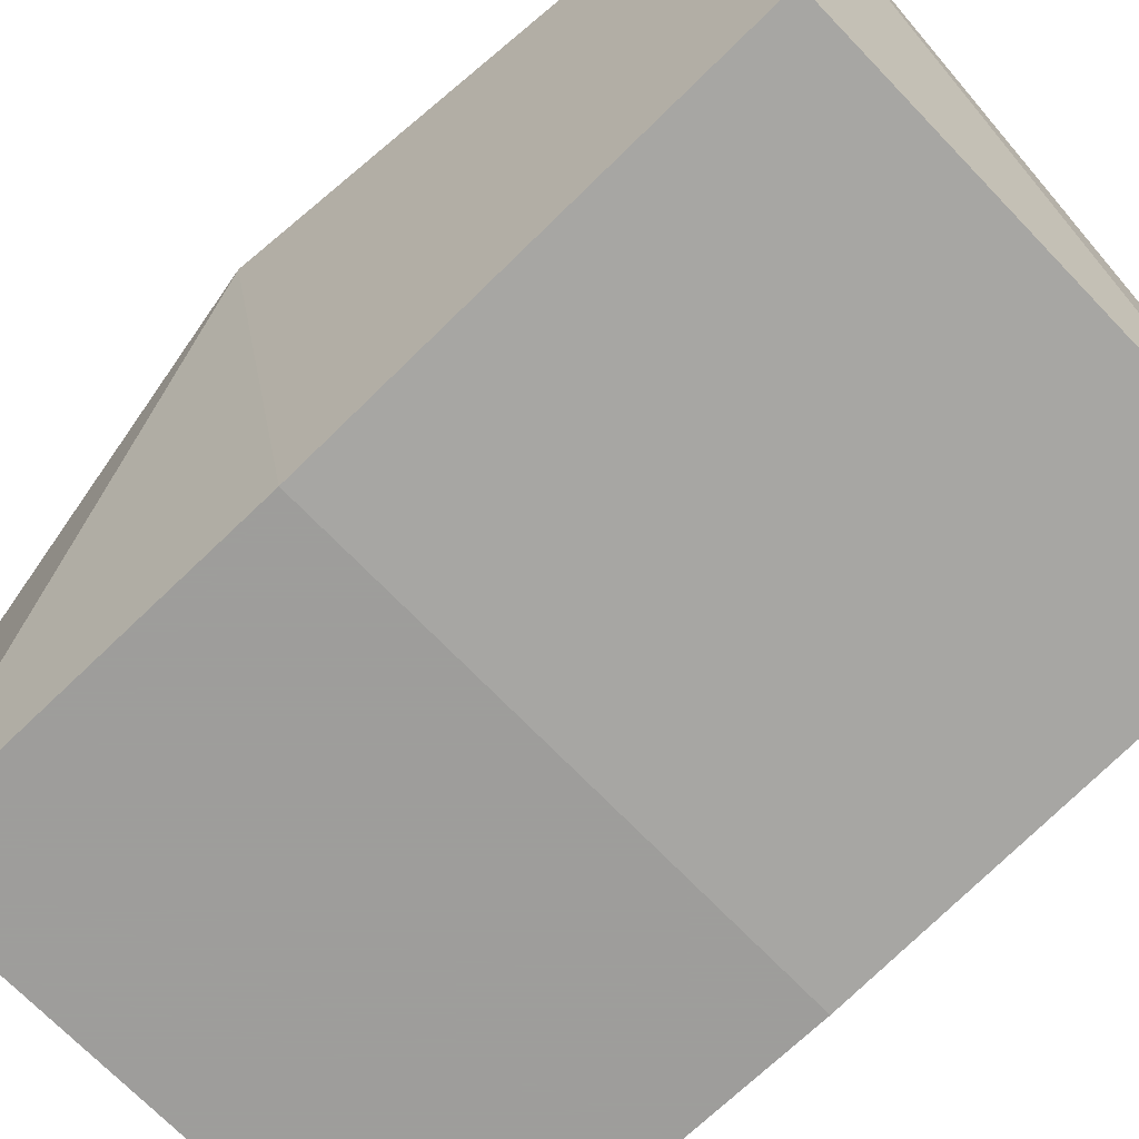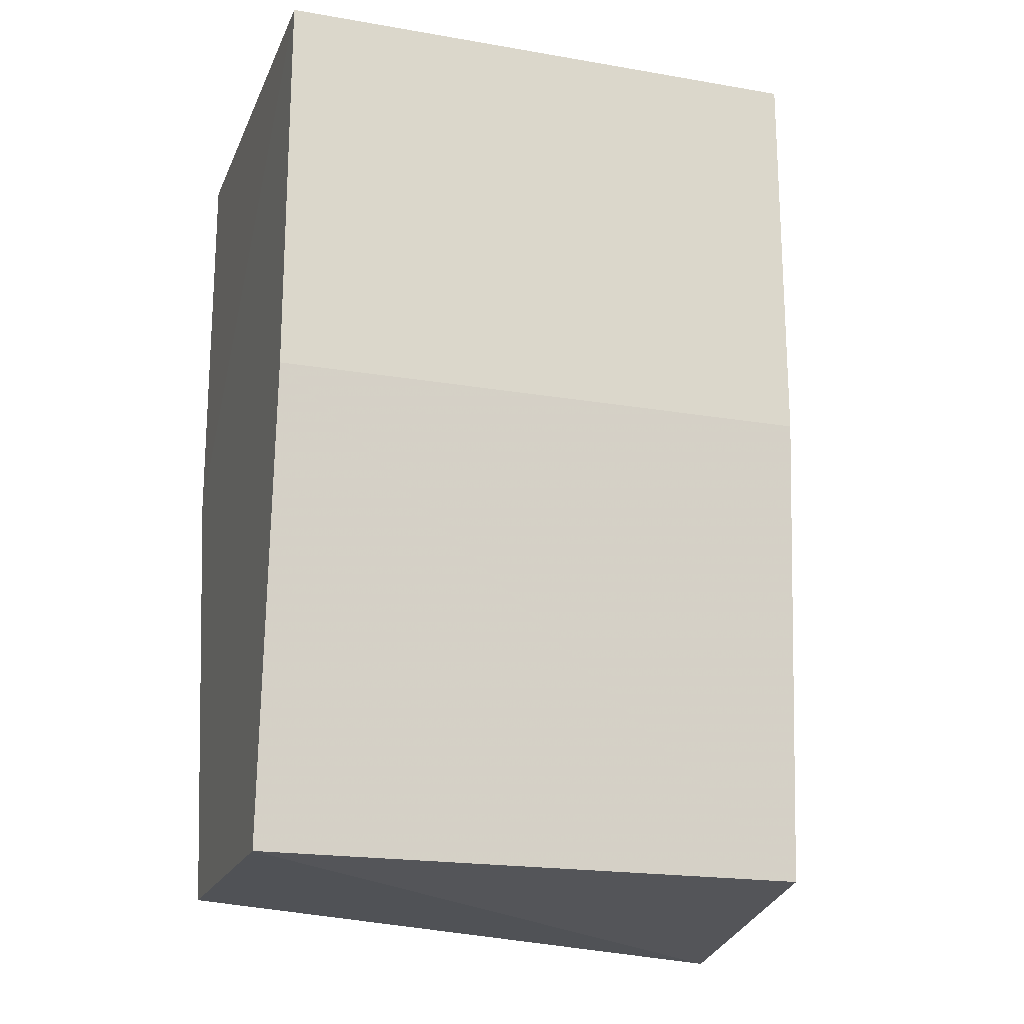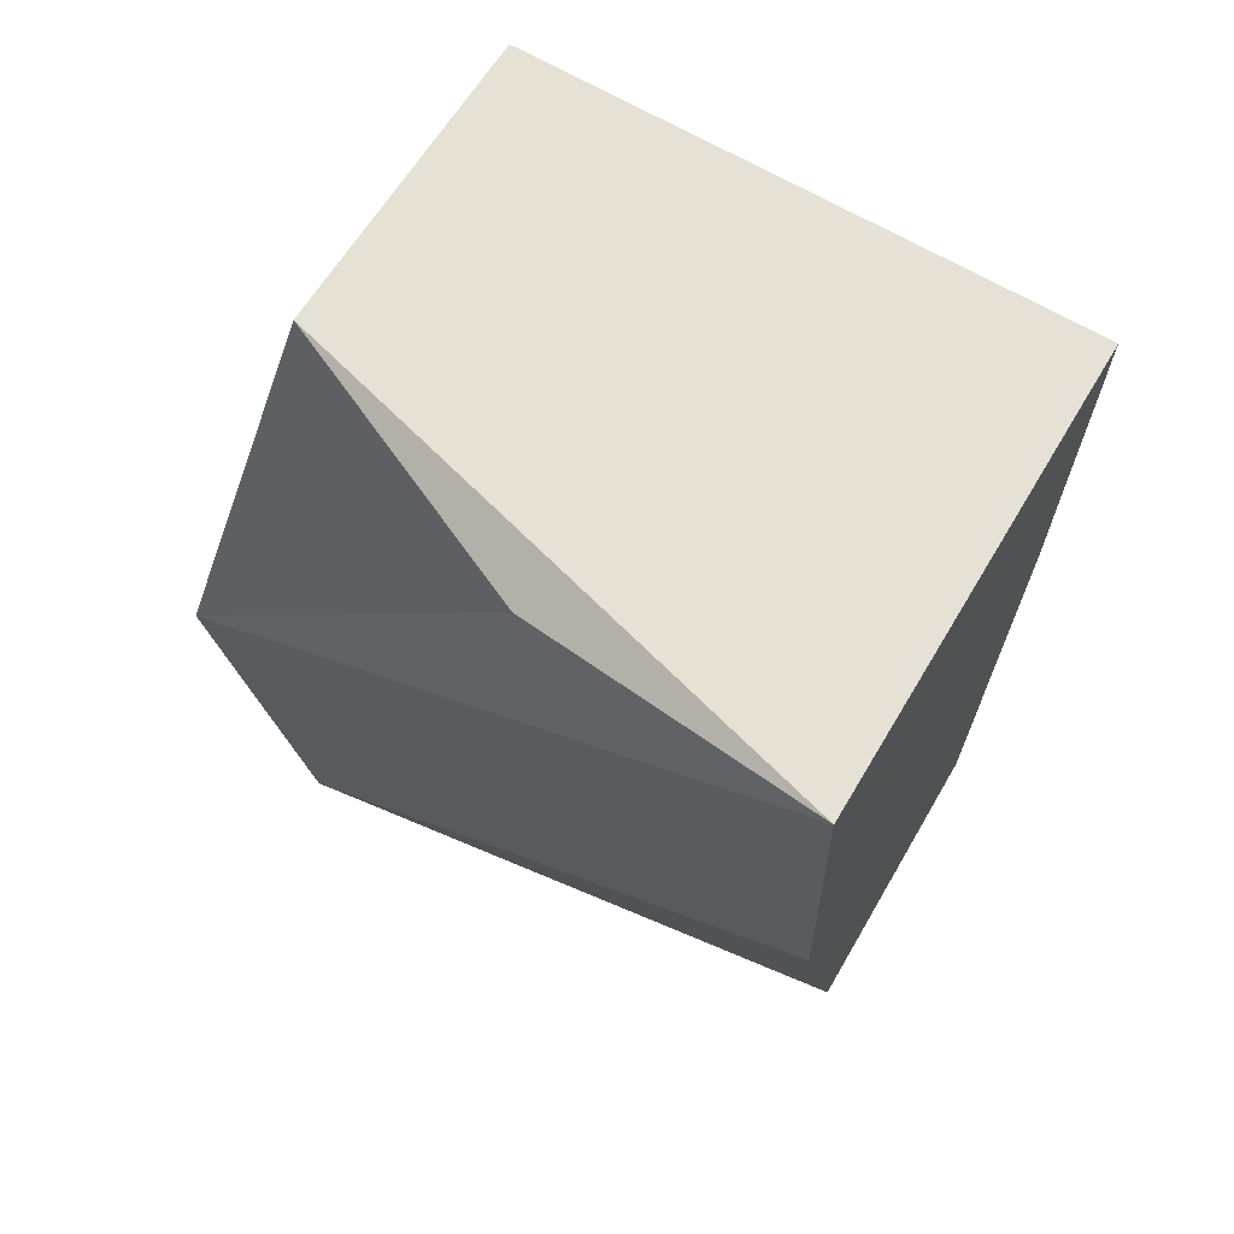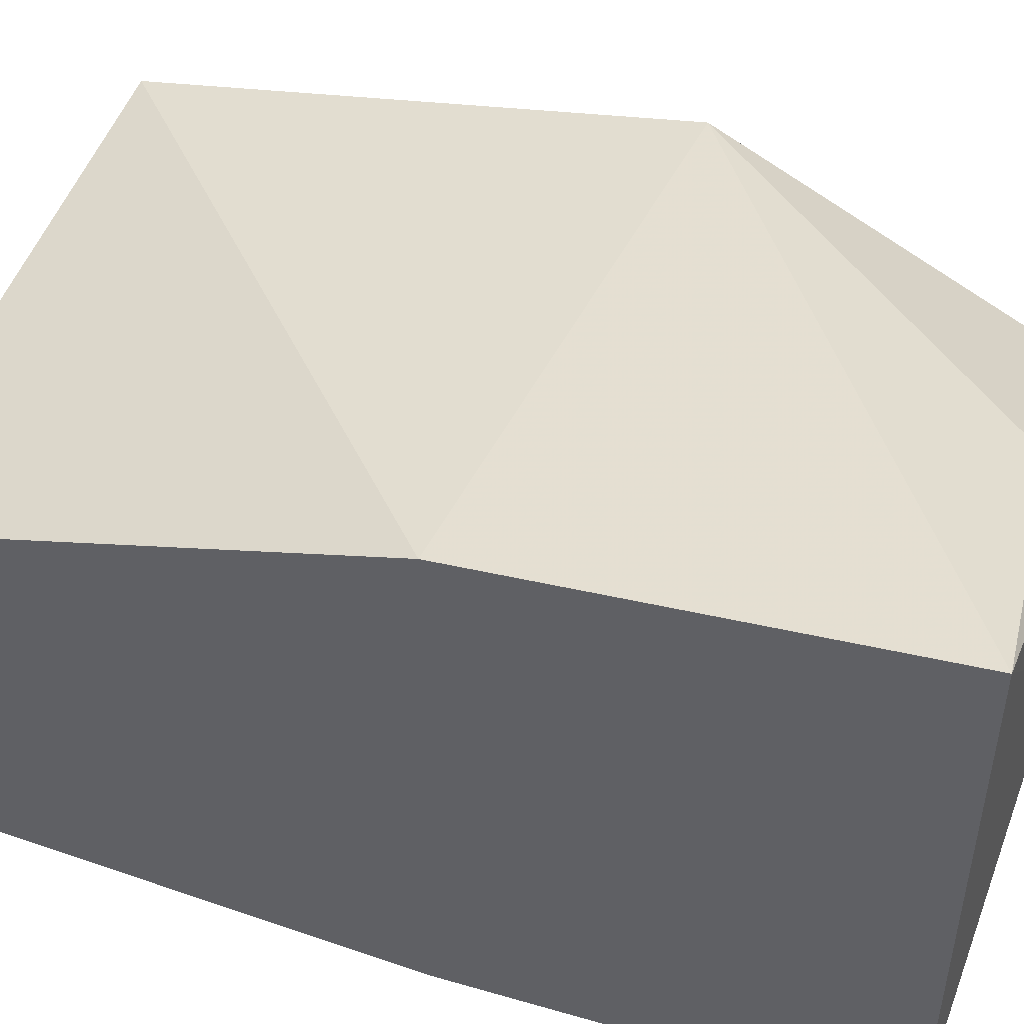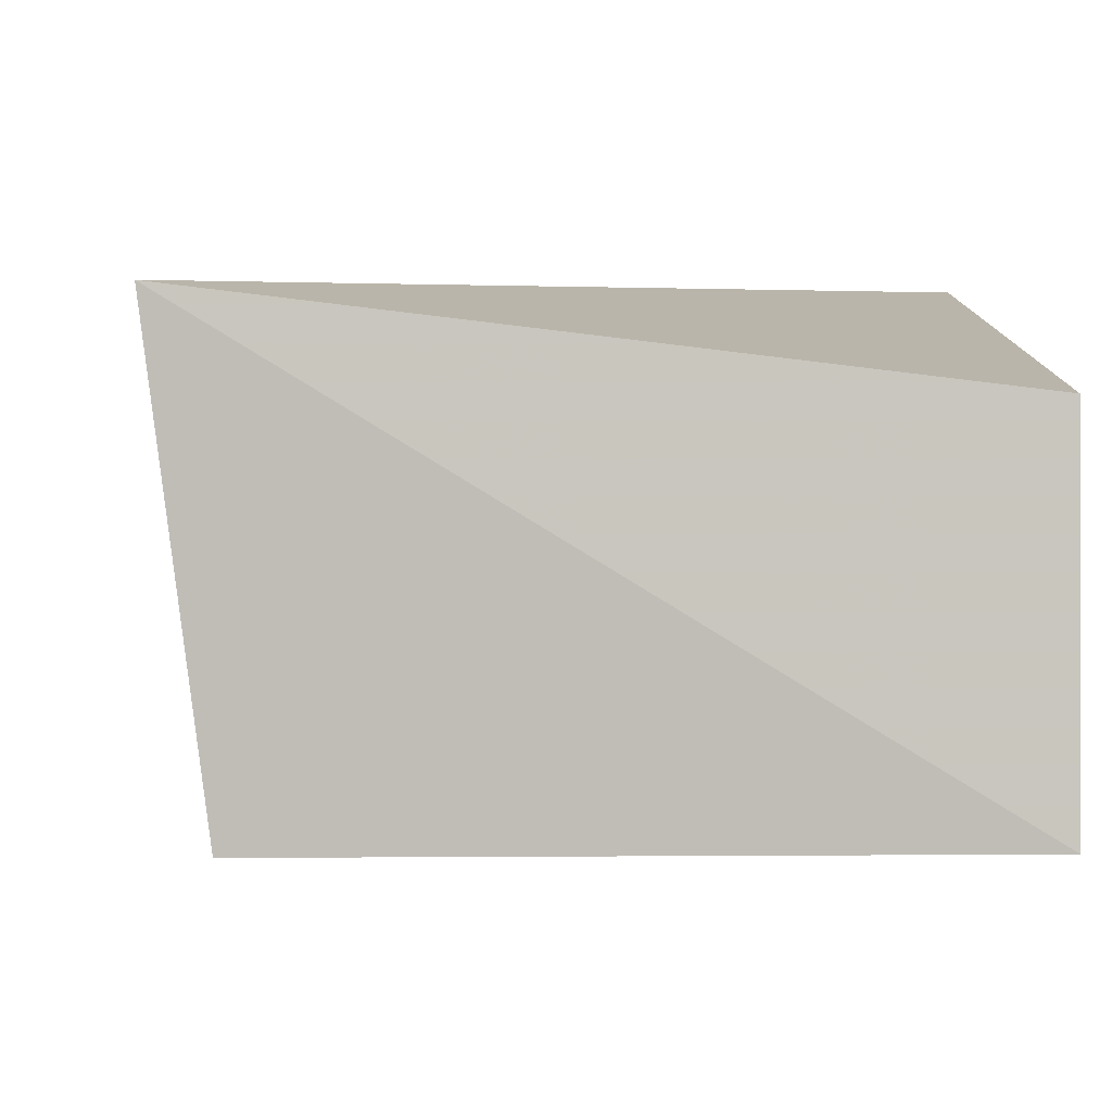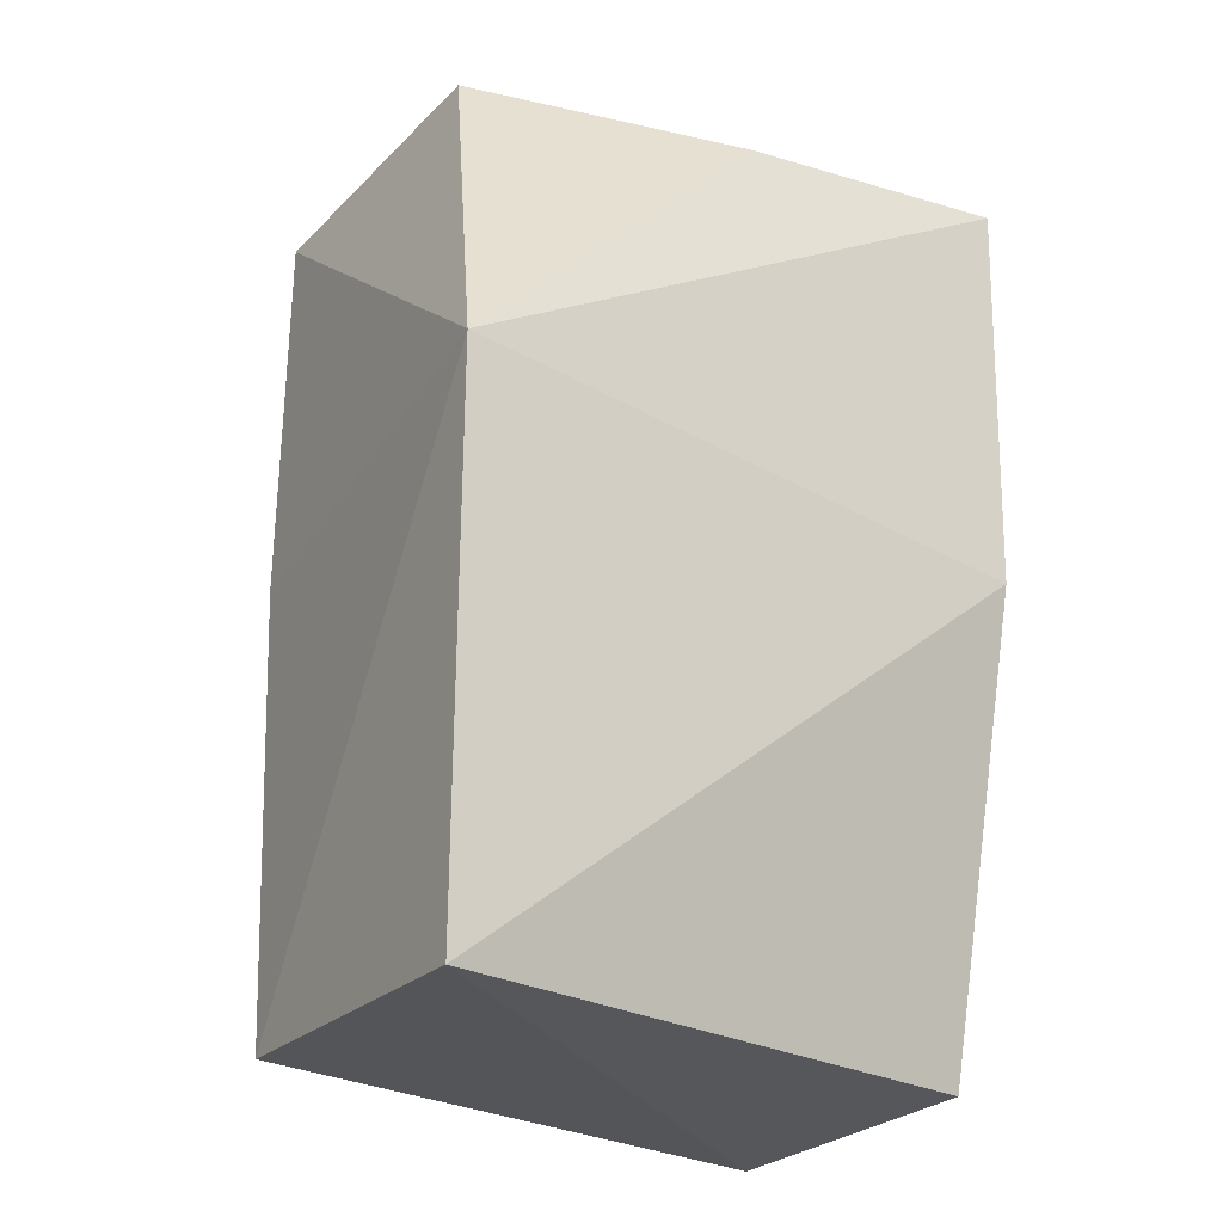
<metadata>
{"format":"obj","ext":"obj","renderer":"f3d","projection":"perspective","resolution":1024,"background":"white","views":[{"elev":-70.7,"azim":133.9,"up":"+Y"},{"elev":-19.7,"azim":-17.8,"up":"+Z"},{"elev":67.1,"azim":-149.7,"up":"+Z"},{"elev":39.2,"azim":-70.0,"up":"+Y"},{"elev":-0.5,"azim":177.3,"up":"+Y"},{"elev":-28.9,"azim":142.5,"up":"+Z"}]}
</metadata>
<code>
v 0.2348 0.2127 0.1709
v 0.2348 0.2278 -0.1927
v 0.267 0.3964 0.01375
v 0.008632 0.4029 0.1789
v 0.007576 0.2127 0.004262
v 0.007576 0.3491 -0.1927
v 0.2379 0.3399 0.1749
v 0.2348 0.2127 0.004262
v 0.007576 0.2127 0.1709
v 0.2539 0.3765 -0.2065
v 0.007576 0.2278 -0.1927
v 0.1276 0.3882 0.1659
v 0.007576 0.3945 0.004262
f 7 1 3
f 7 4 1
f 8 2 3
f 8 3 1
f 8 5 2
f 8 1 5
f 9 5 1
f 9 1 4
f 9 6 5
f 10 3 2
f 11 2 5
f 11 5 6
f 11 10 2
f 11 6 10
f 12 7 3
f 12 3 4
f 12 4 7
f 13 9 4
f 13 6 9
f 13 10 6
f 13 4 3
f 13 3 10

</code>
